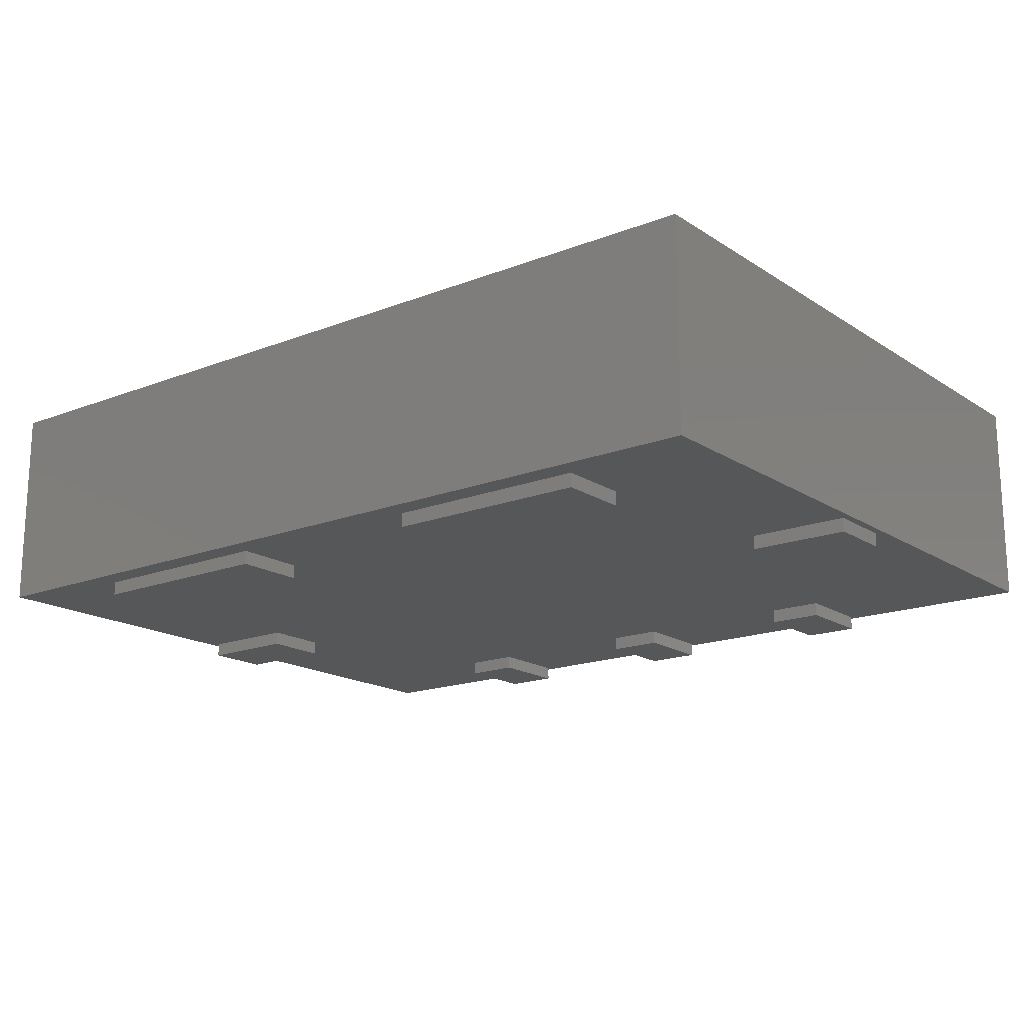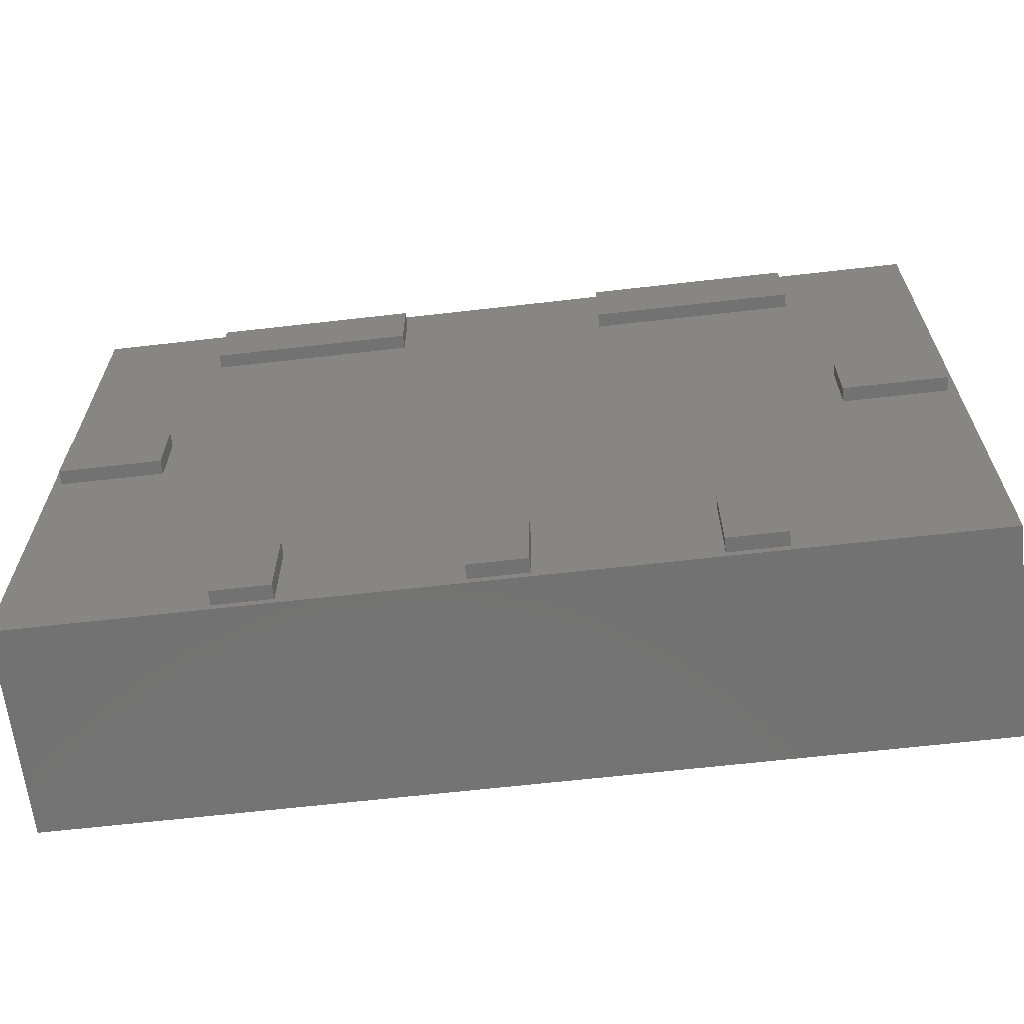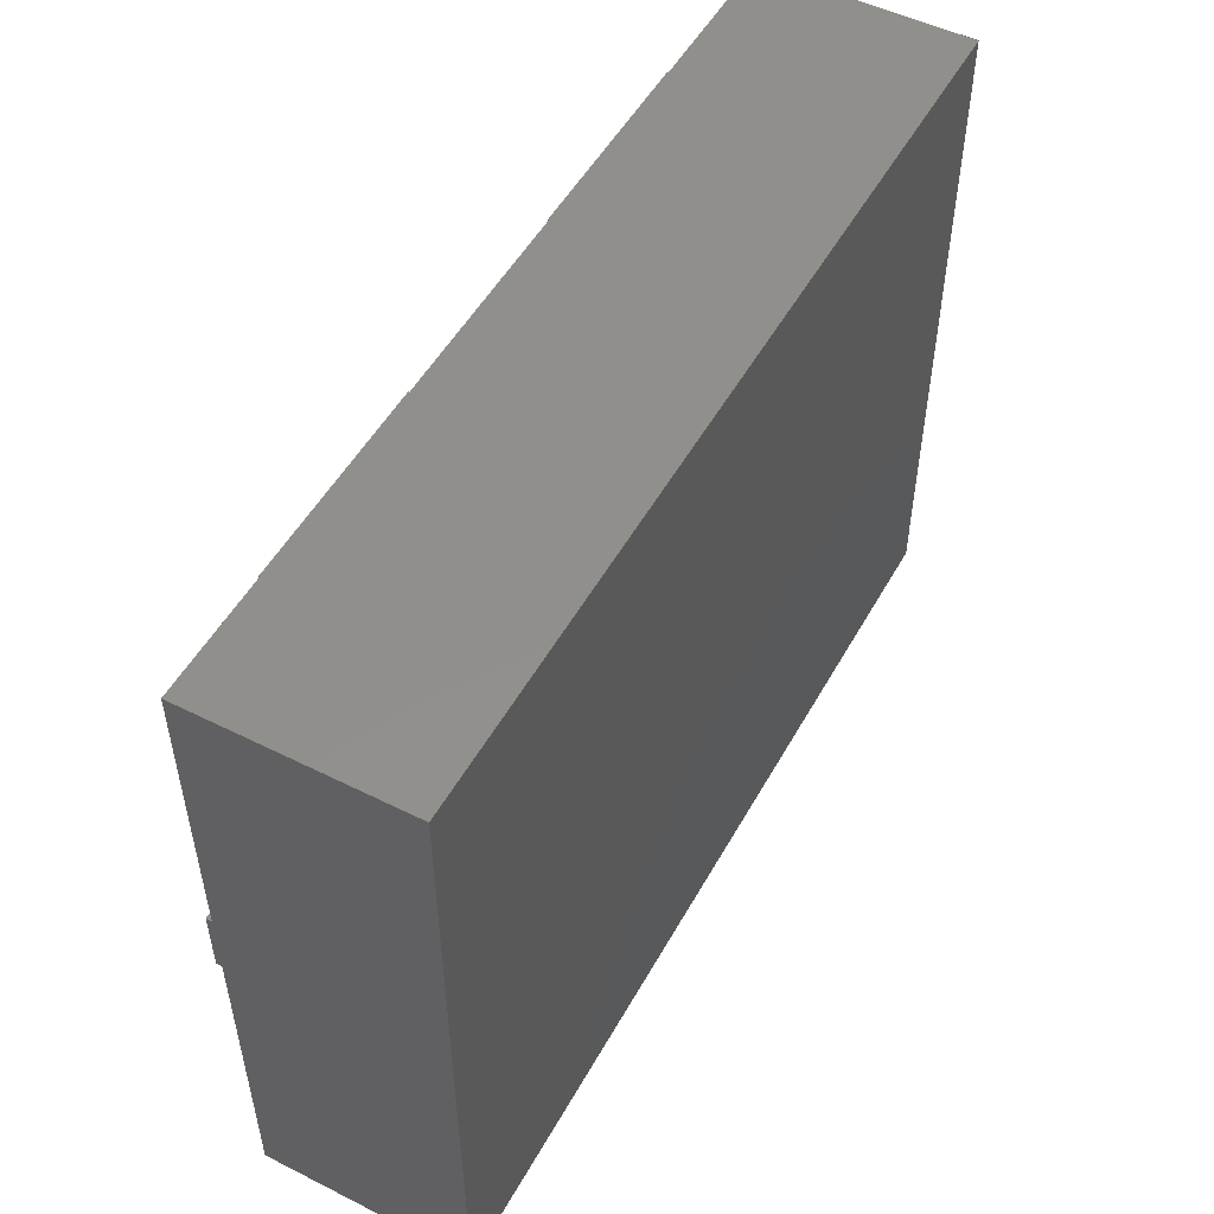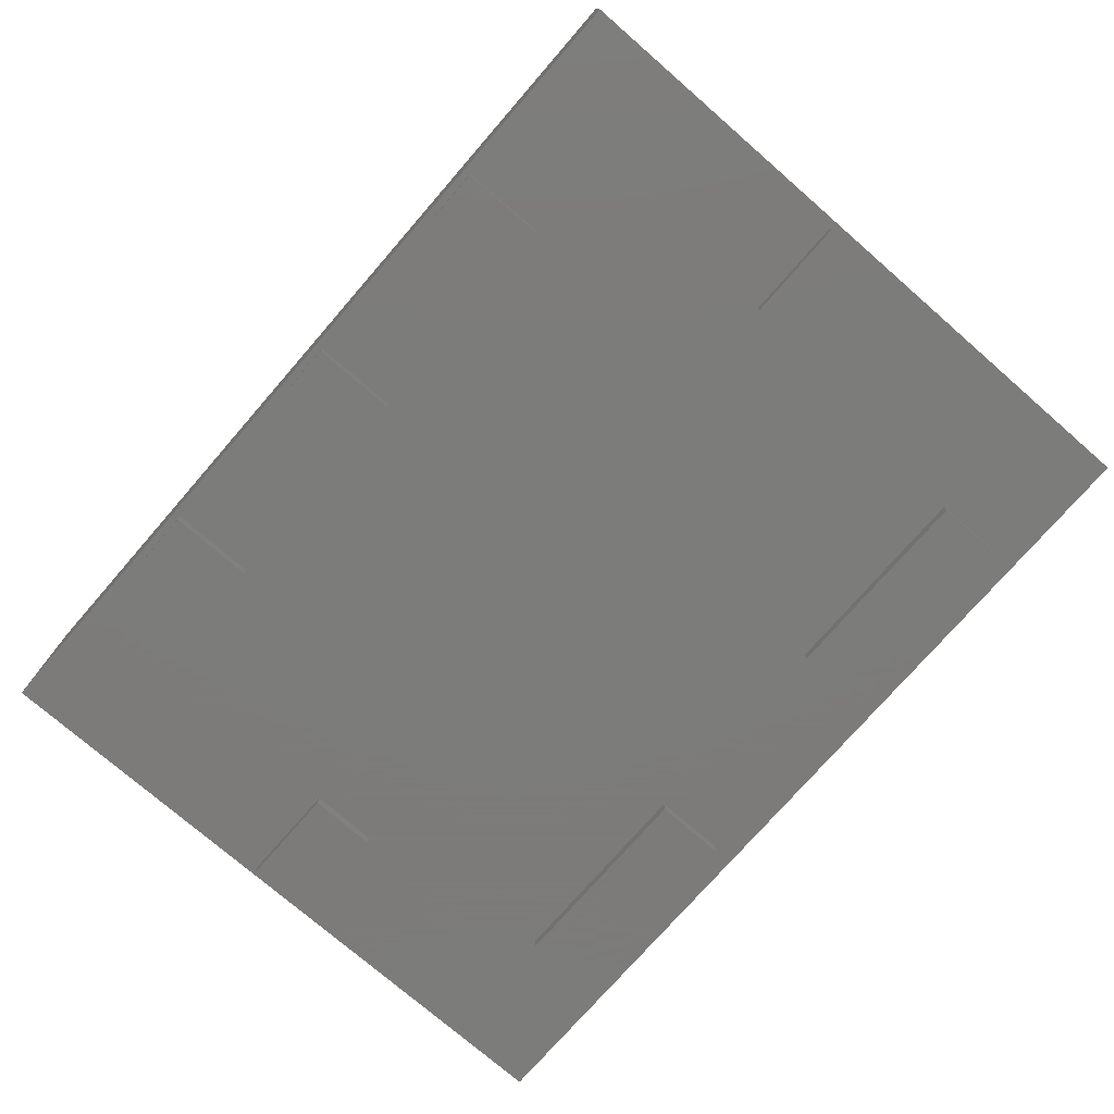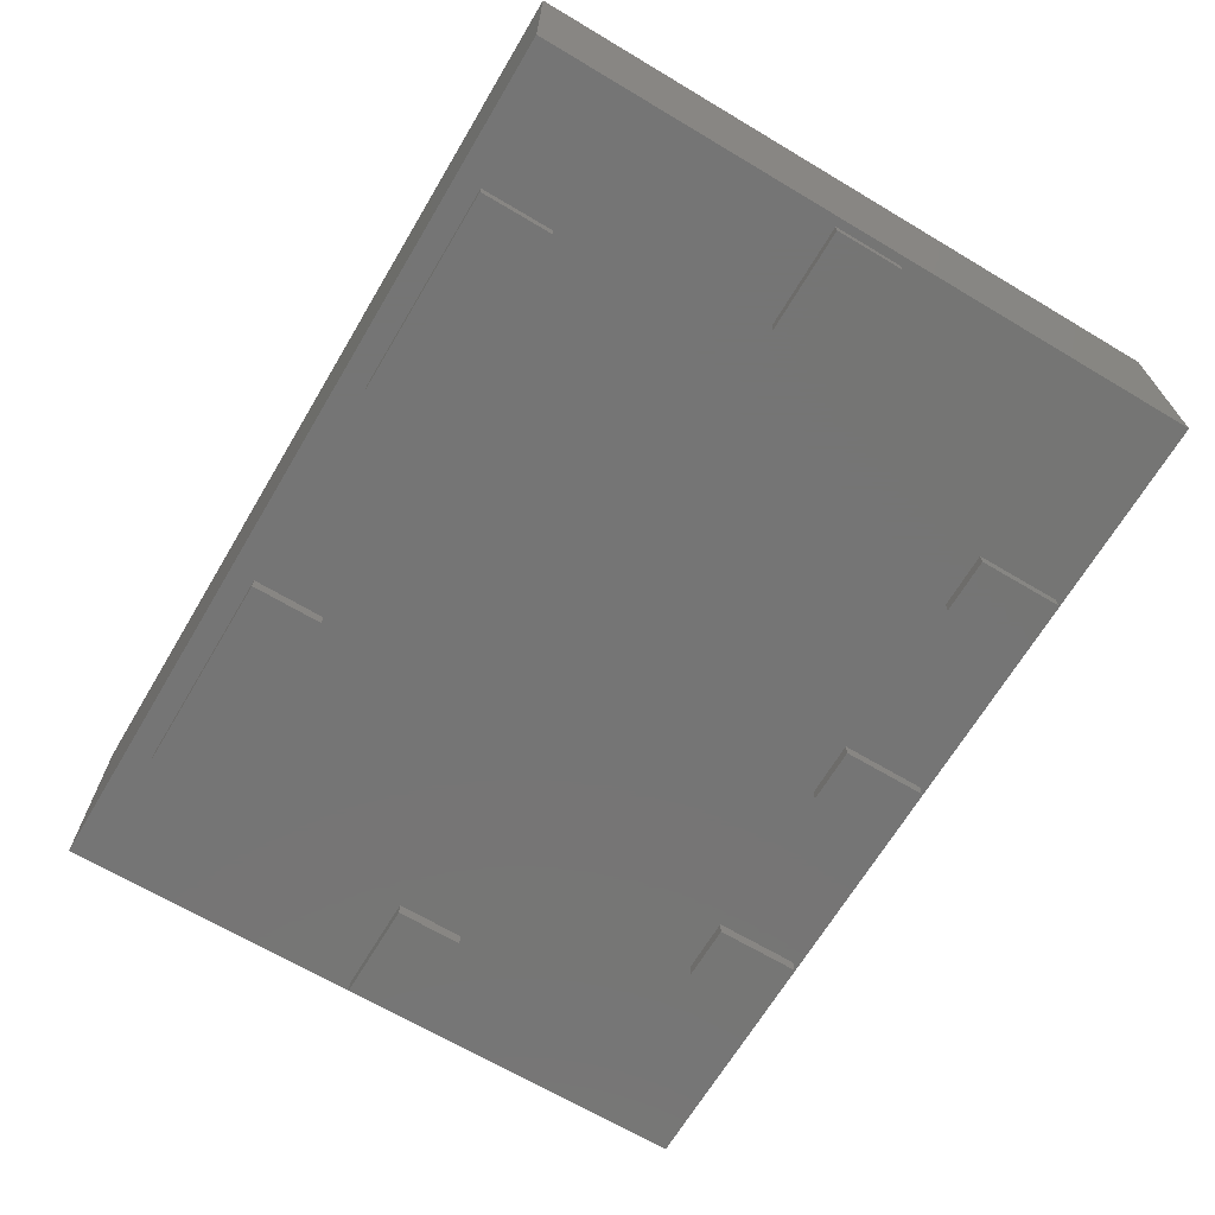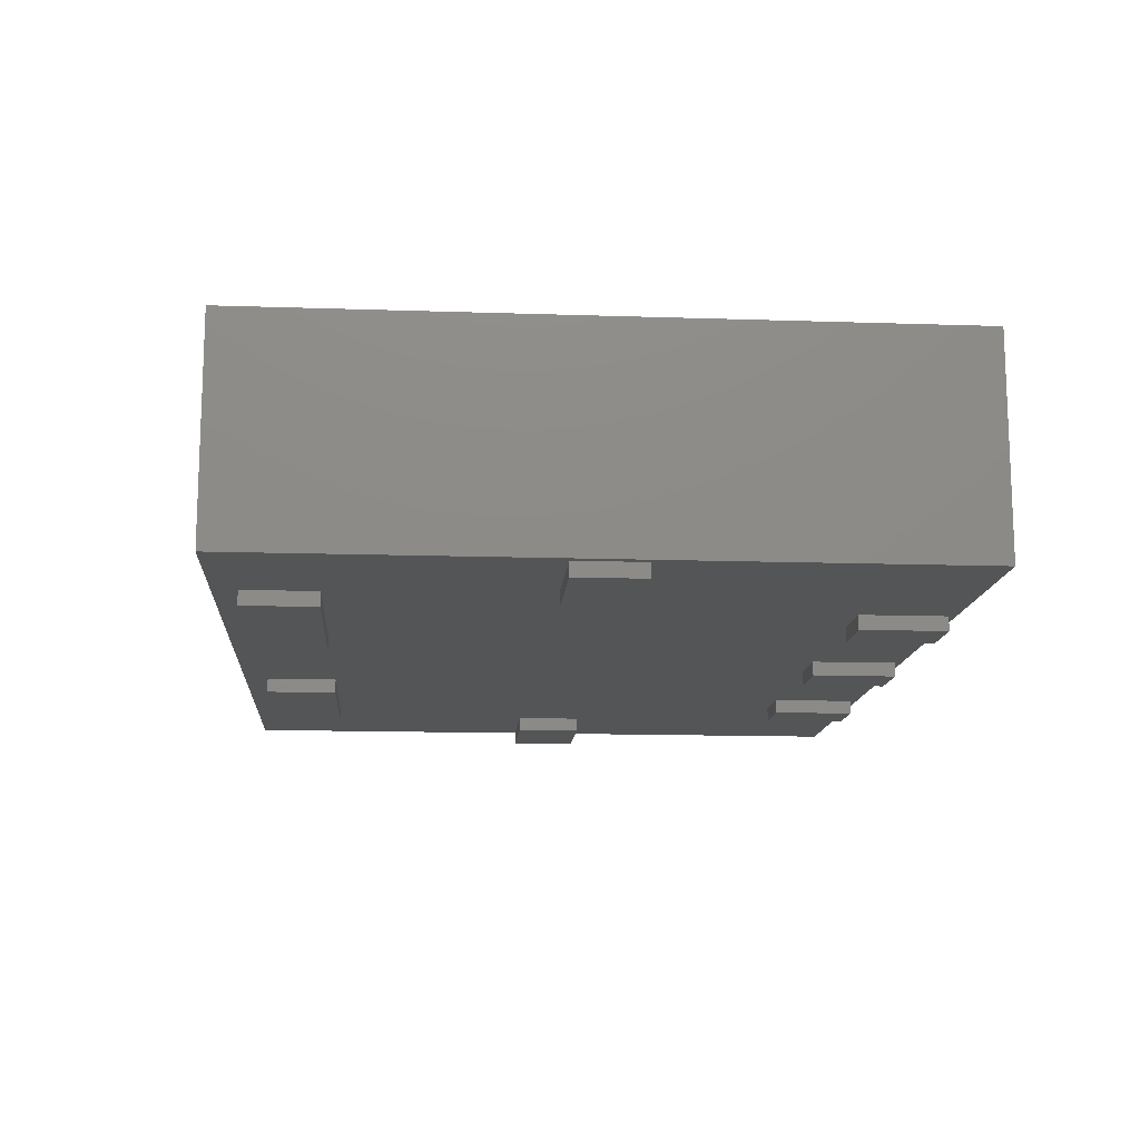
<metadata>
{"format":"stl","ext":"stl","renderer":"f3d","projection":"perspective","resolution":1024,"background":"white","views":[{"elev":-17.2,"azim":-142.0,"up":"+Z"},{"elev":-64.3,"azim":-173.4,"up":"+Y"},{"elev":51.4,"azim":-61.5,"up":"+Y"},{"elev":-75.2,"azim":49.0,"up":"+Z"},{"elev":-67.6,"azim":-120.8,"up":"+Z"},{"elev":-13.5,"azim":-94.3,"up":"+Z"}]}
</metadata>
<code>
# stl→obj: 64 verts, 96 faces
v 3.2 2.4 1.6
v -3.2 2.4 0.1
v -3.2 2.4 1.6
v 3.2 2.4 0.1
v 3.2 -2.4 0.1
v 3.2 -2.4 1.6
v -3.2 -2.4 1.6
v -3.2 -2.4 0.1
v -1.8 -1.75 0.1
v -1.8 -1.75 0
v -1.8 -2.35 0
v -1.8 -2.35 0.1
v -1.4 -2.35 0
v -1.4 -1.75 0
v -1.4 -1.75 0.1
v -1.4 -2.35 0.1
v -0.2 -1.75 0.1
v -0.2 -1.75 0
v -0.2 -2.35 0
v -0.2 -2.35 0.1
v 0.2 -2.35 0
v 0.2 -1.75 0
v 0.2 -1.75 0.1
v 0.2 -2.35 0.1
v 1.4 -1.75 0.1
v 1.4 -1.75 0
v 1.4 -2.35 0
v 1.4 -2.35 0.1
v 1.8 -2.35 0
v 1.8 -1.75 0
v 1.8 -1.75 0.1
v 1.8 -2.35 0.1
v 2.41 0.24 0.1
v 2.41 0.24 0
v 2.41 -0.24 0.1
v 2.41 -0.24 0
v 3.14 -0.24 0.1
v 3.14 0.24 0
v 3.14 0.24 0.1
v 3.14 -0.24 0
v 0.77 2.23 0.1
v 0.77 2.23 0
v 0.77 1.72 0.1
v 0.77 1.72 0
v 2.23 1.72 0.1
v 2.23 2.23 0
v 2.23 2.23 0.1
v 2.23 1.72 0
v -2.23 2.23 0.1
v -2.23 2.23 0
v -2.23 1.72 0.1
v -2.23 1.72 0
v -0.77 1.72 0.1
v -0.77 2.23 0
v -0.77 2.23 0.1
v -0.77 1.72 0
v -3.14 0.24 0.1
v -3.14 0.24 0
v -3.14 -0.24 0.1
v -3.14 -0.24 0
v -2.41 -0.24 0.1
v -2.41 0.24 0
v -2.41 0.24 0.1
v -2.41 -0.24 0
f 1 2 3
f 4 2 1
f 5 4 1
f 5 1 6
f 7 5 6
f 8 5 7
f 2 8 7
f 2 7 3
f 8 2 5
f 5 2 4
f 6 3 7
f 1 3 6
f 9 10 11
f 9 11 12
f 13 14 15
f 16 13 15
f 12 11 13
f 12 13 16
f 14 10 9
f 15 14 9
f 13 11 10
f 13 10 14
f 9 12 16
f 15 9 16
f 17 18 19
f 17 19 20
f 21 22 23
f 24 21 23
f 19 21 24
f 20 19 24
f 23 22 18
f 23 18 17
f 21 19 18
f 21 18 22
f 17 20 24
f 23 17 24
f 25 26 27
f 25 27 28
f 29 30 31
f 32 29 31
f 28 27 29
f 28 29 32
f 30 26 25
f 31 30 25
f 29 27 26
f 29 26 30
f 25 28 32
f 31 25 32
f 33 34 35
f 34 36 35
f 37 38 39
f 37 40 38
f 36 40 37
f 35 36 37
f 39 38 34
f 39 34 33
f 36 34 38
f 40 36 38
f 39 33 35
f 39 35 37
f 41 42 43
f 42 44 43
f 45 46 47
f 45 48 46
f 44 48 45
f 43 44 45
f 47 46 42
f 47 42 41
f 44 42 46
f 48 44 46
f 47 41 43
f 47 43 45
f 49 50 51
f 50 52 51
f 53 54 55
f 53 56 54
f 52 56 53
f 51 52 53
f 55 54 50
f 55 50 49
f 52 50 54
f 56 52 54
f 55 49 51
f 55 51 53
f 57 58 59
f 58 60 59
f 61 62 63
f 61 64 62
f 59 60 64
f 59 64 61
f 62 58 57
f 63 62 57
f 60 58 62
f 64 60 62
f 63 57 59
f 63 59 61

</code>
